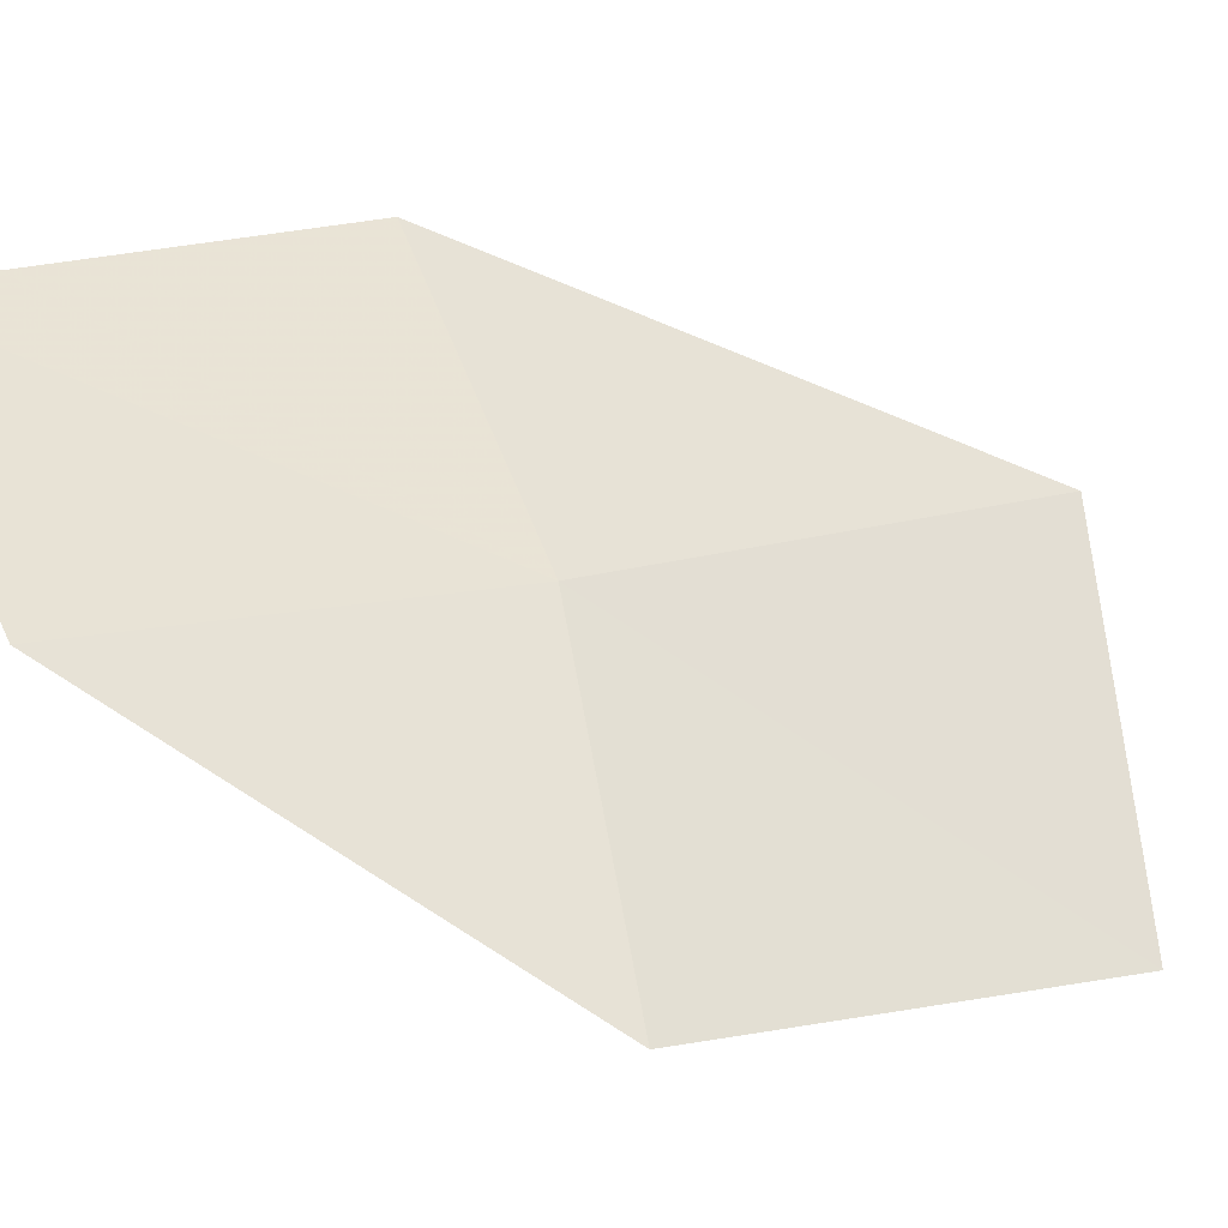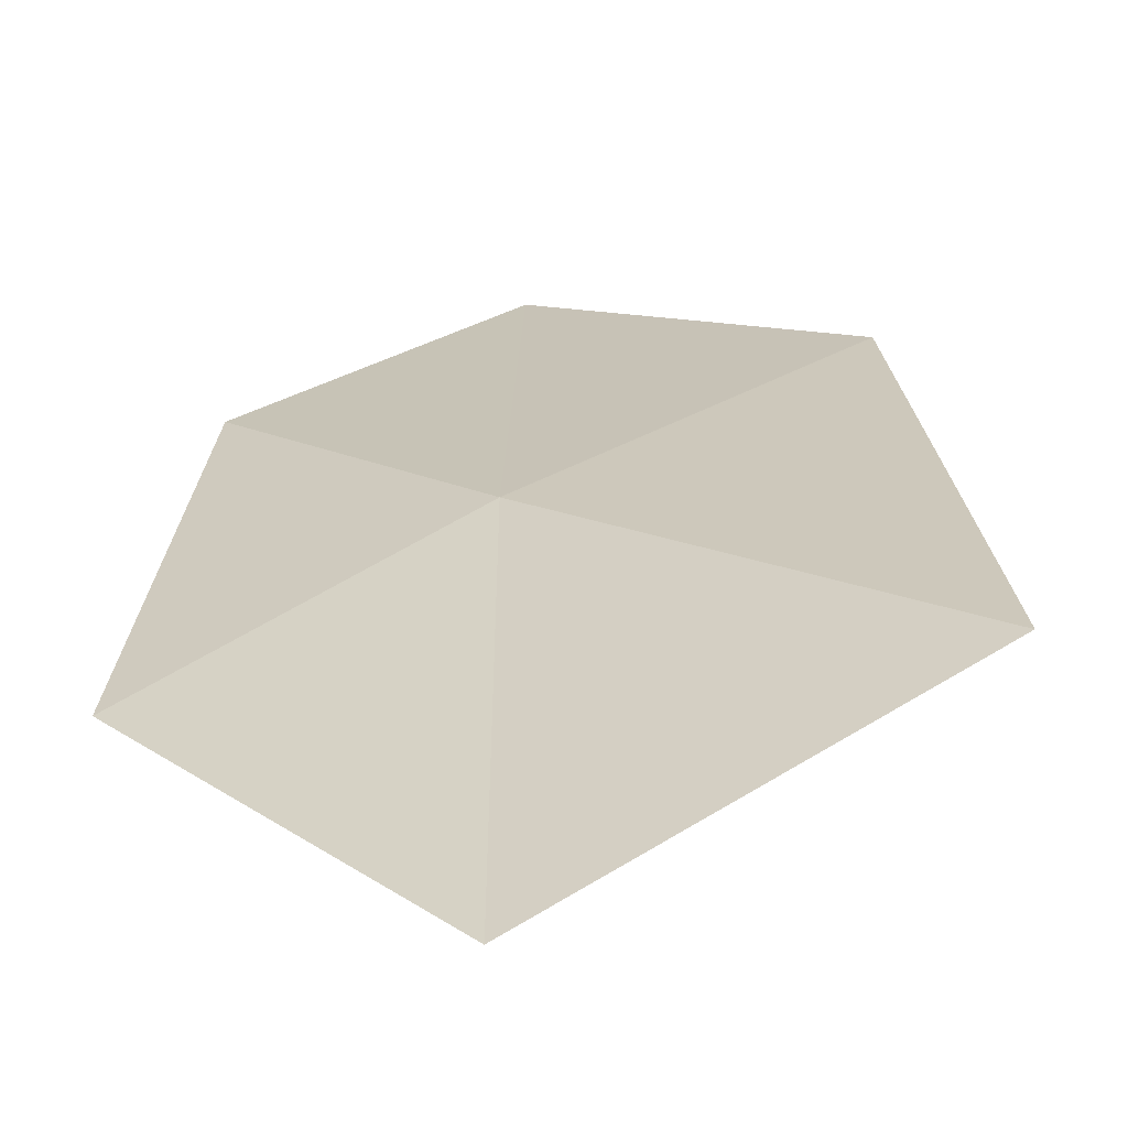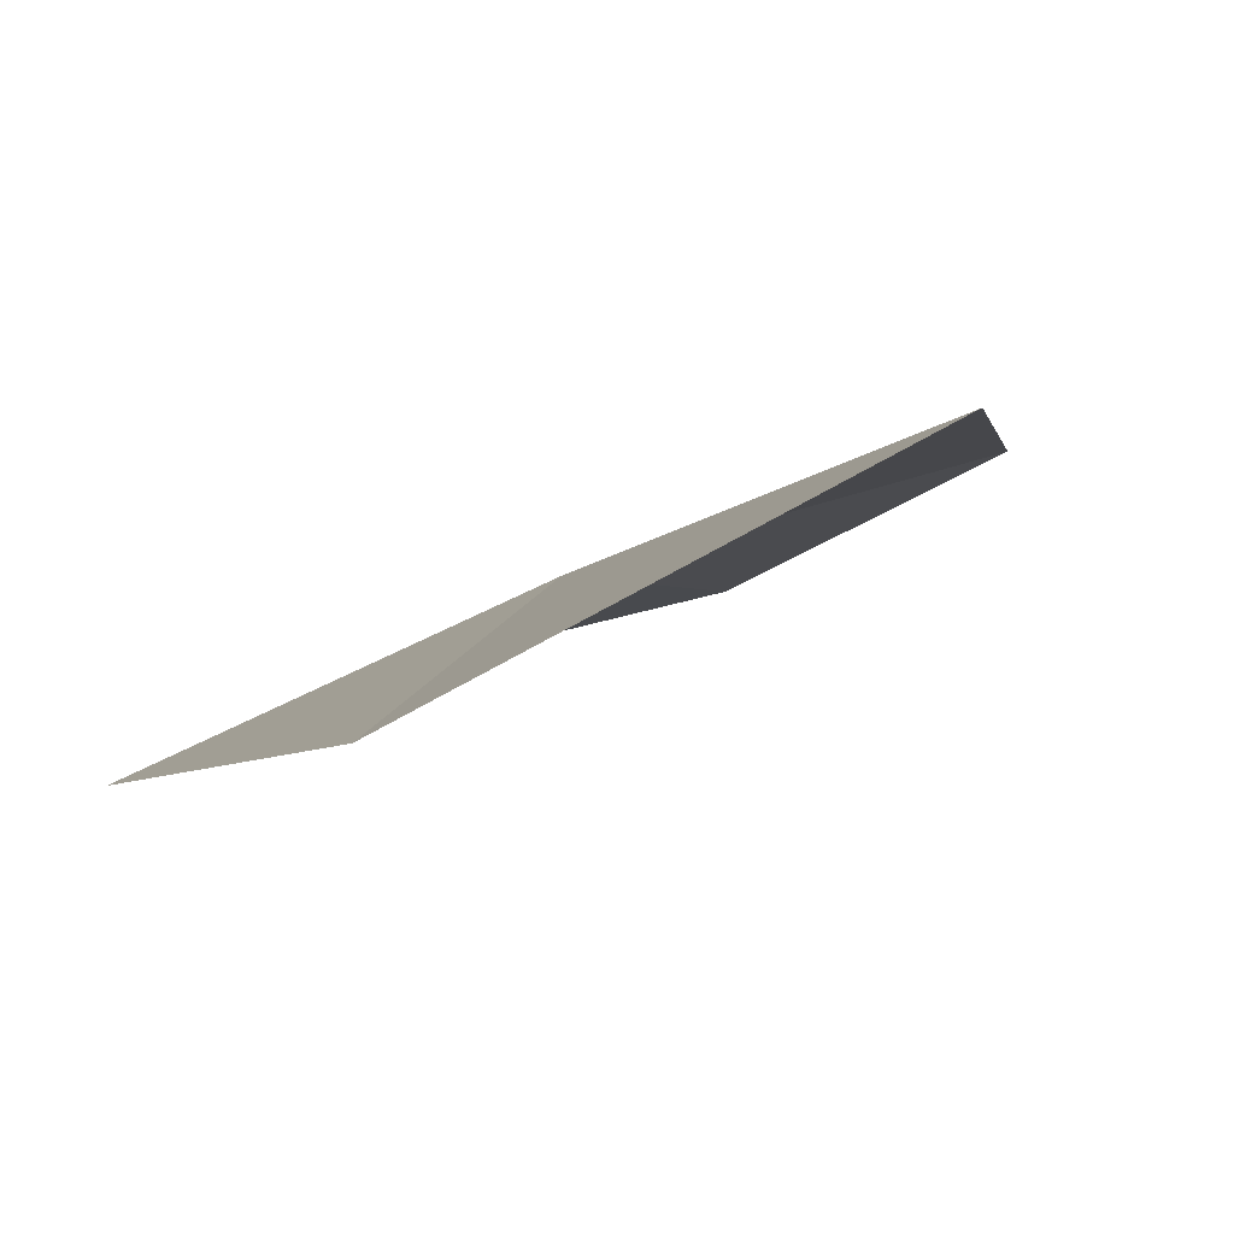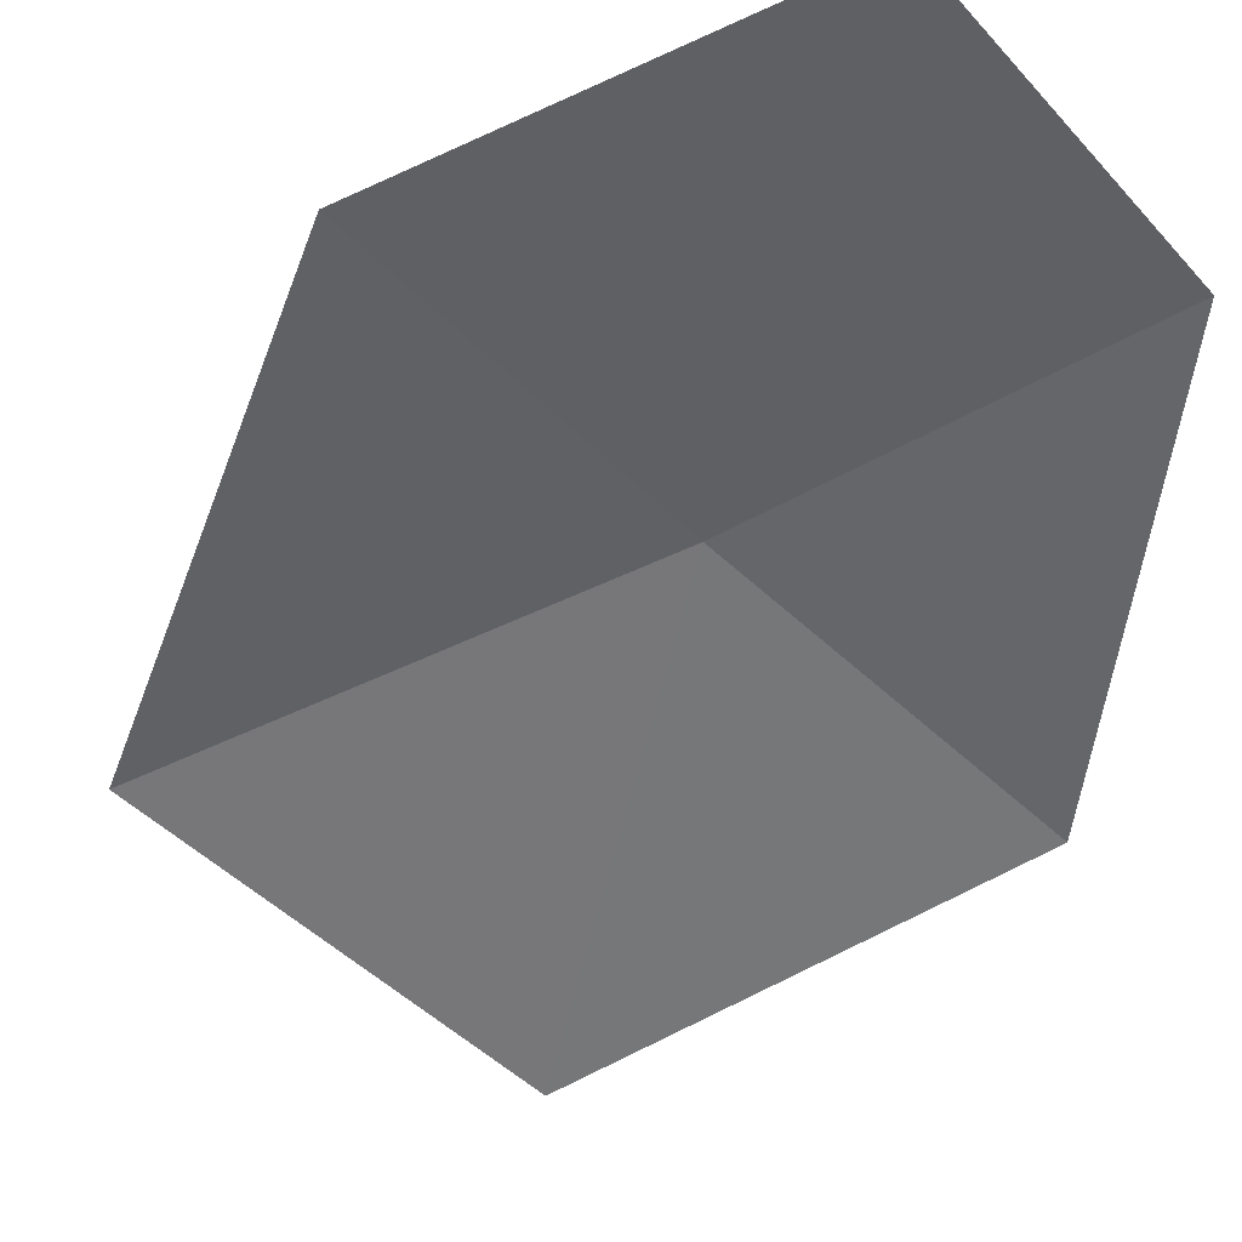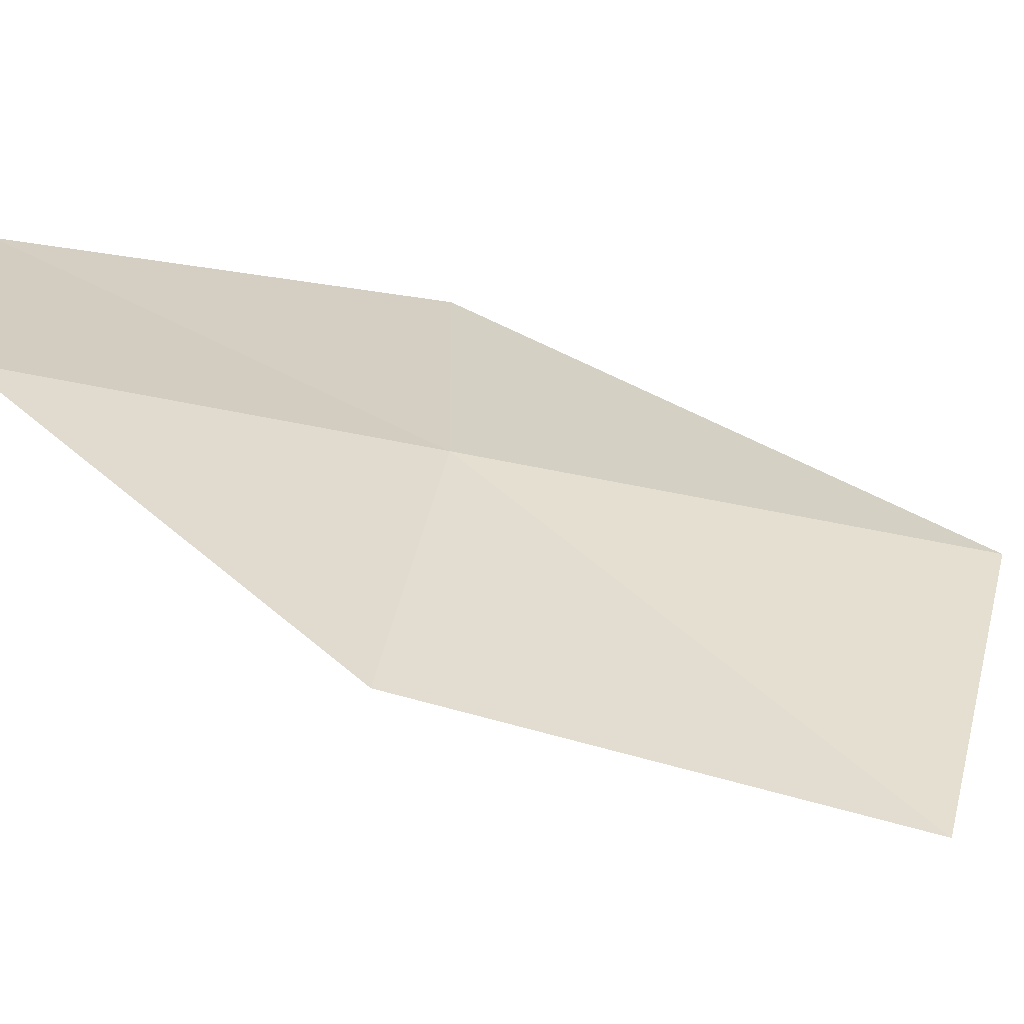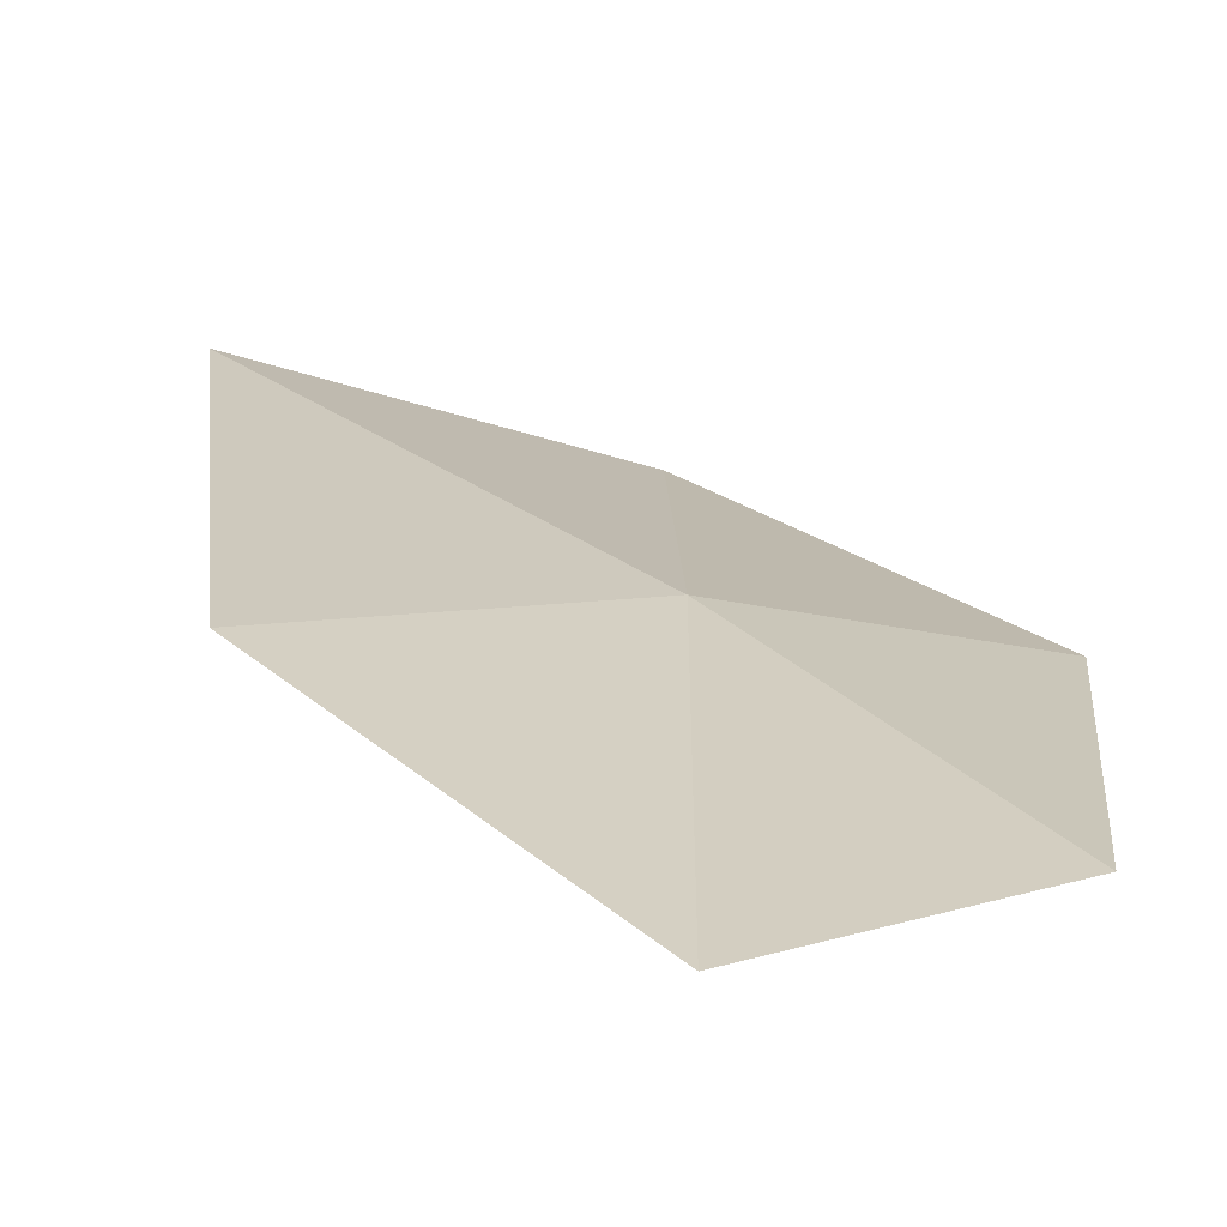
<metadata>
{"format":"obj","ext":"obj","renderer":"f3d","projection":"perspective","resolution":1024,"background":"white","views":[{"elev":29.2,"azim":-120.8,"up":"+Y"},{"elev":-0.0,"azim":-36.5,"up":"+Y"},{"elev":-23.6,"azim":-21.8,"up":"+Y"},{"elev":-21.4,"azim":127.9,"up":"+Y"},{"elev":2.3,"azim":-100.6,"up":"+Y"},{"elev":46.0,"azim":142.3,"up":"+Y"}]}
</metadata>
<code>
v -638.6 -330.2 -114.4
v -639 -330.5 -114.5
v -639 -330.7 -113.8
v -638.5 -330.4 -113.6
v -638 -330 -114.3
v -638.6 -330.1 -115
v -638.1 -329.9 -114.9
f 1 2 3
f 1 3 4
f 1 4 5
f 1 6 2
f 1 5 7
f 1 7 6

</code>
